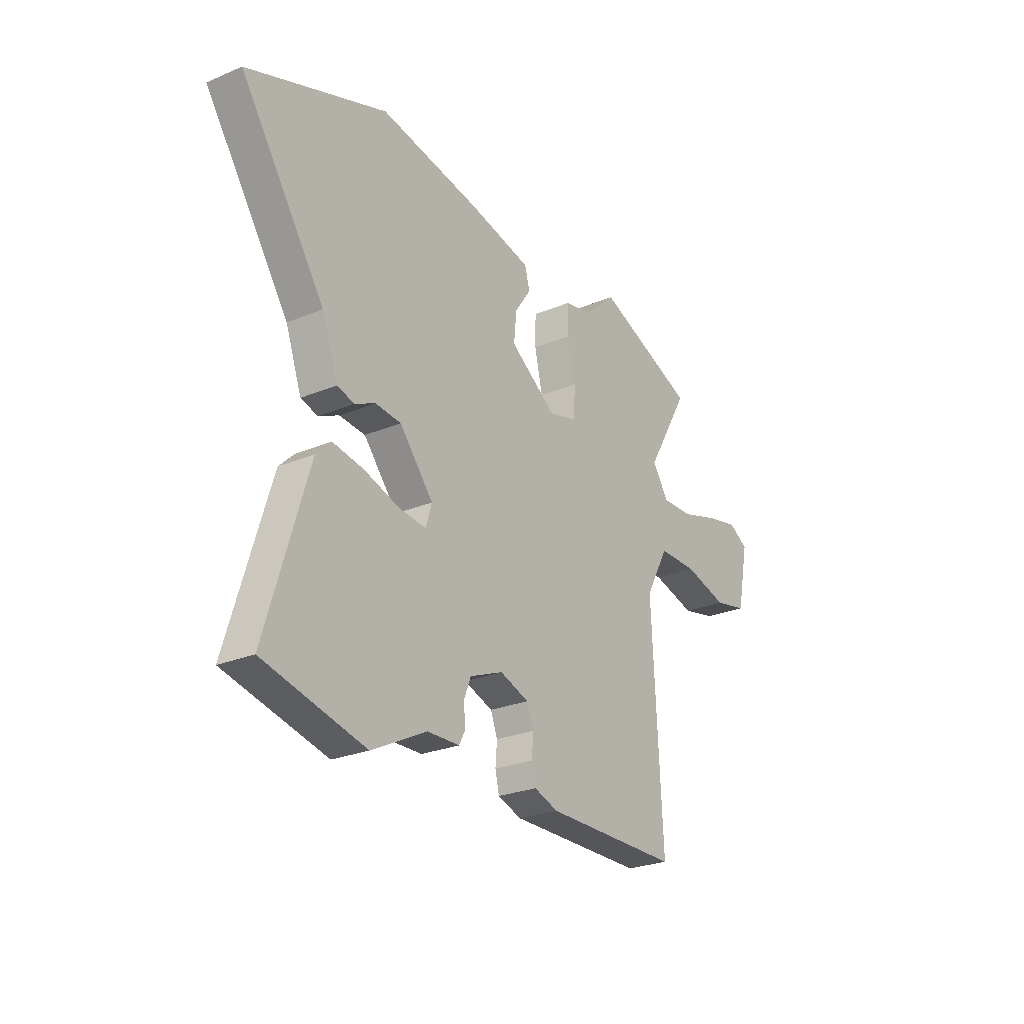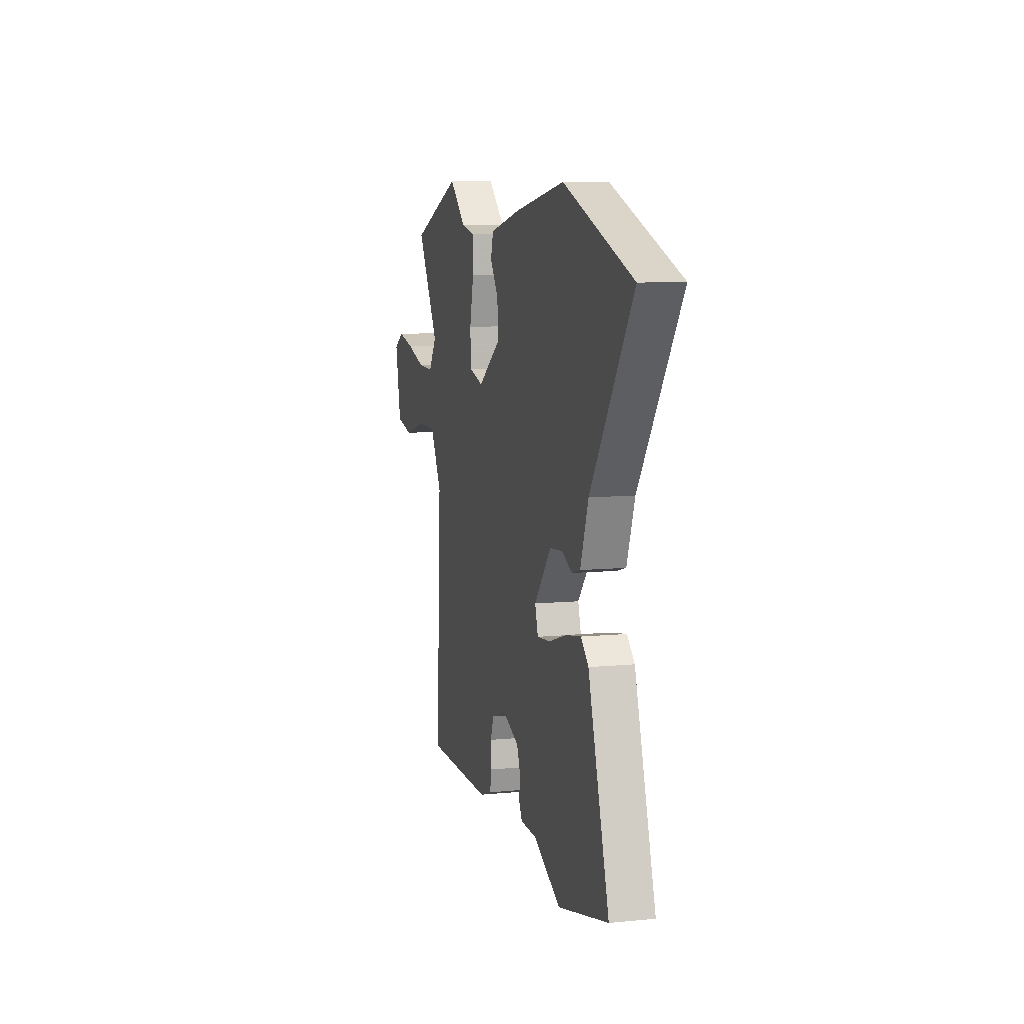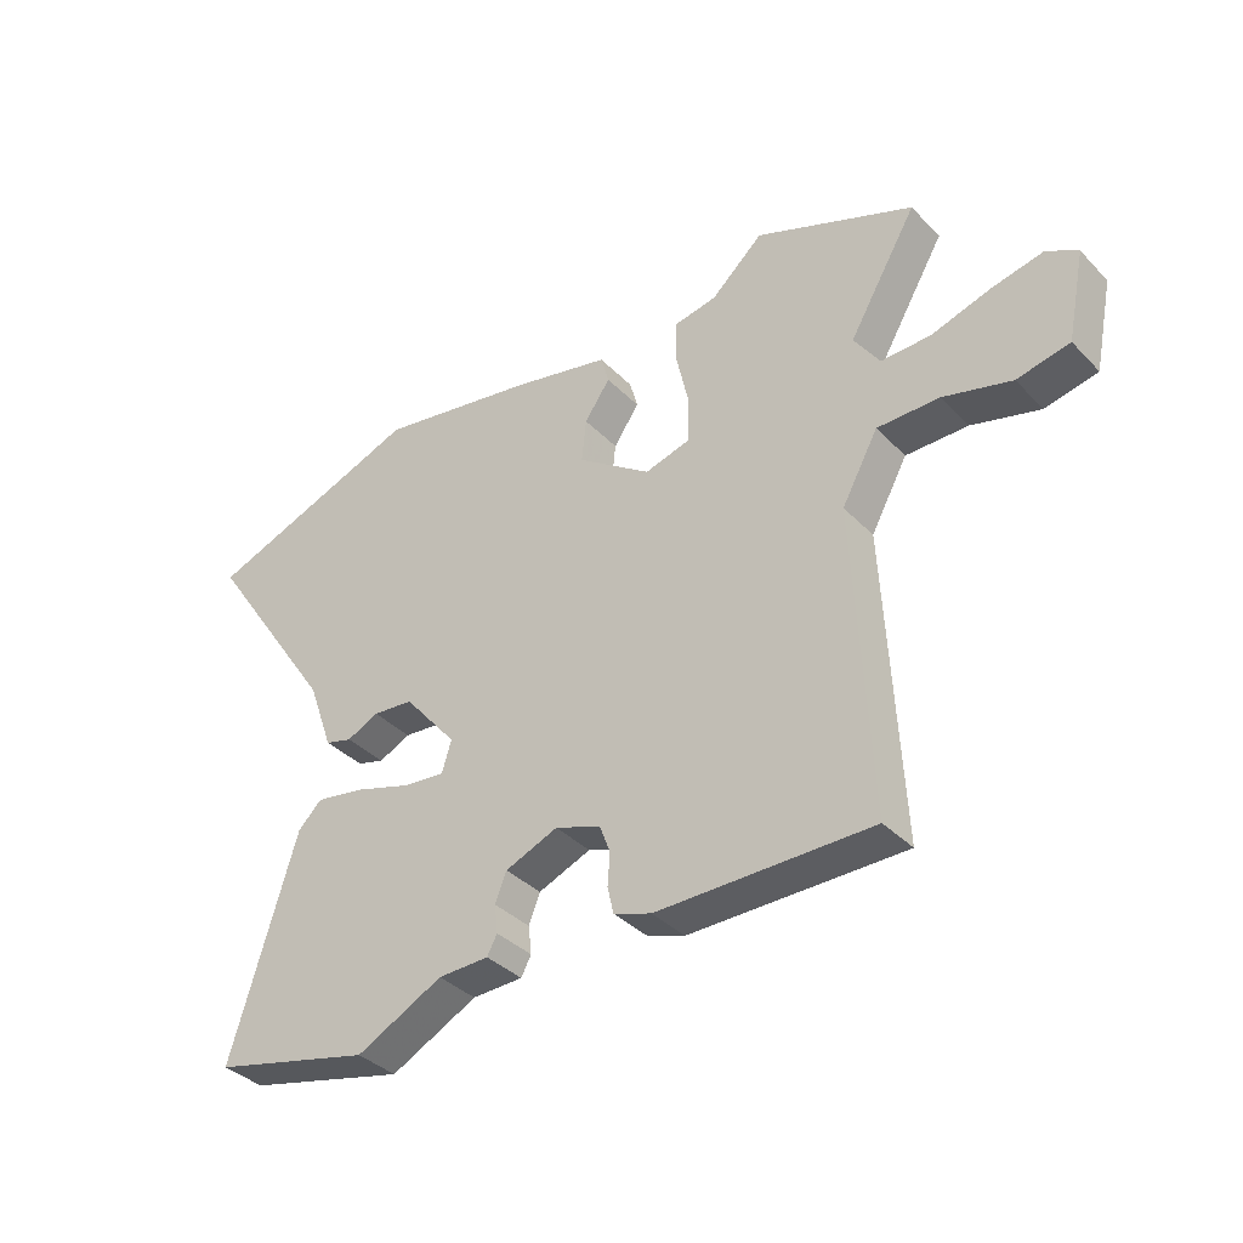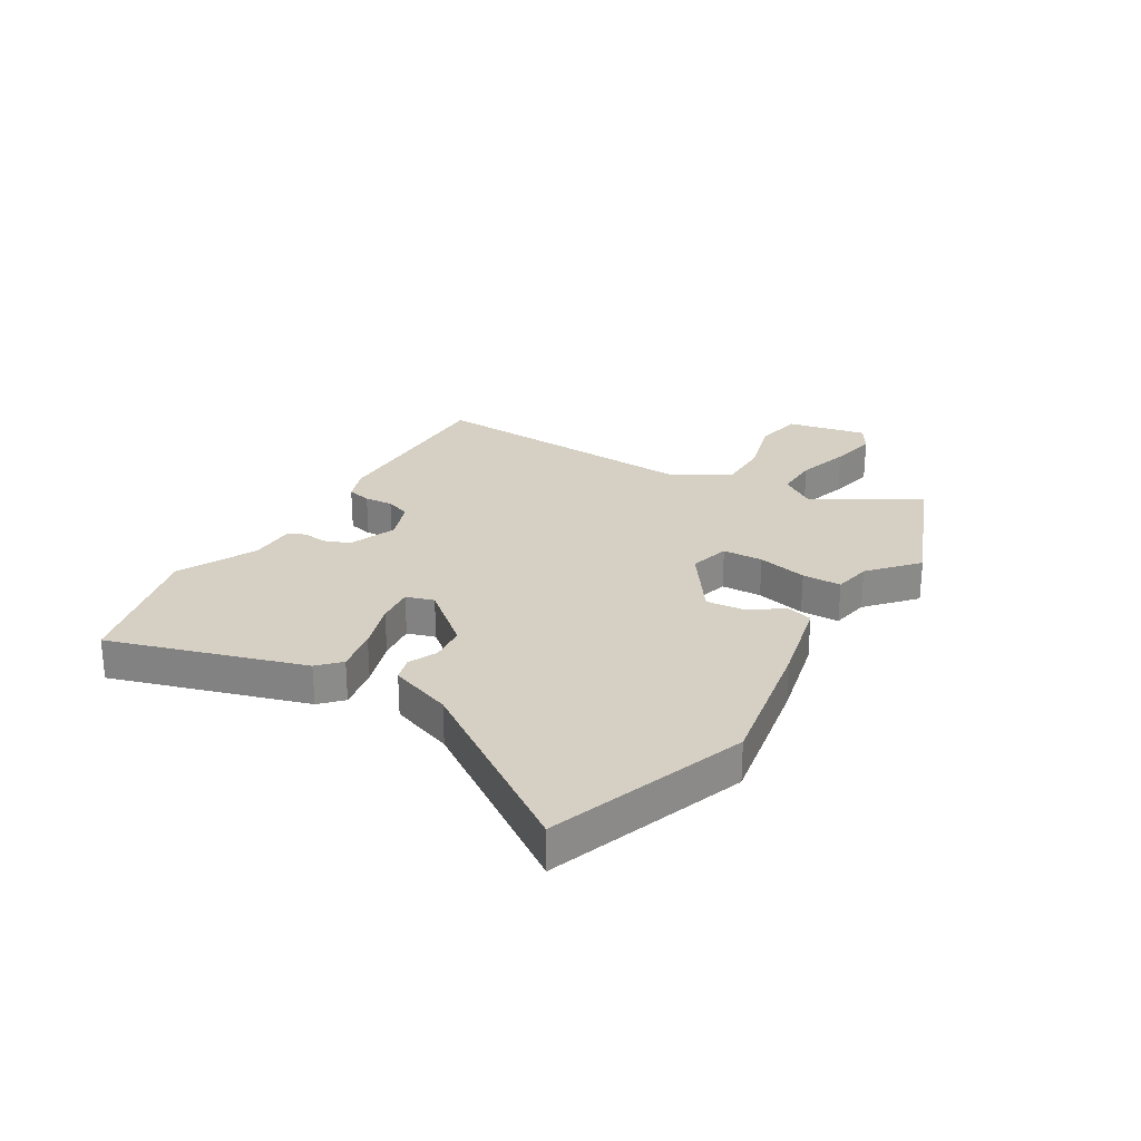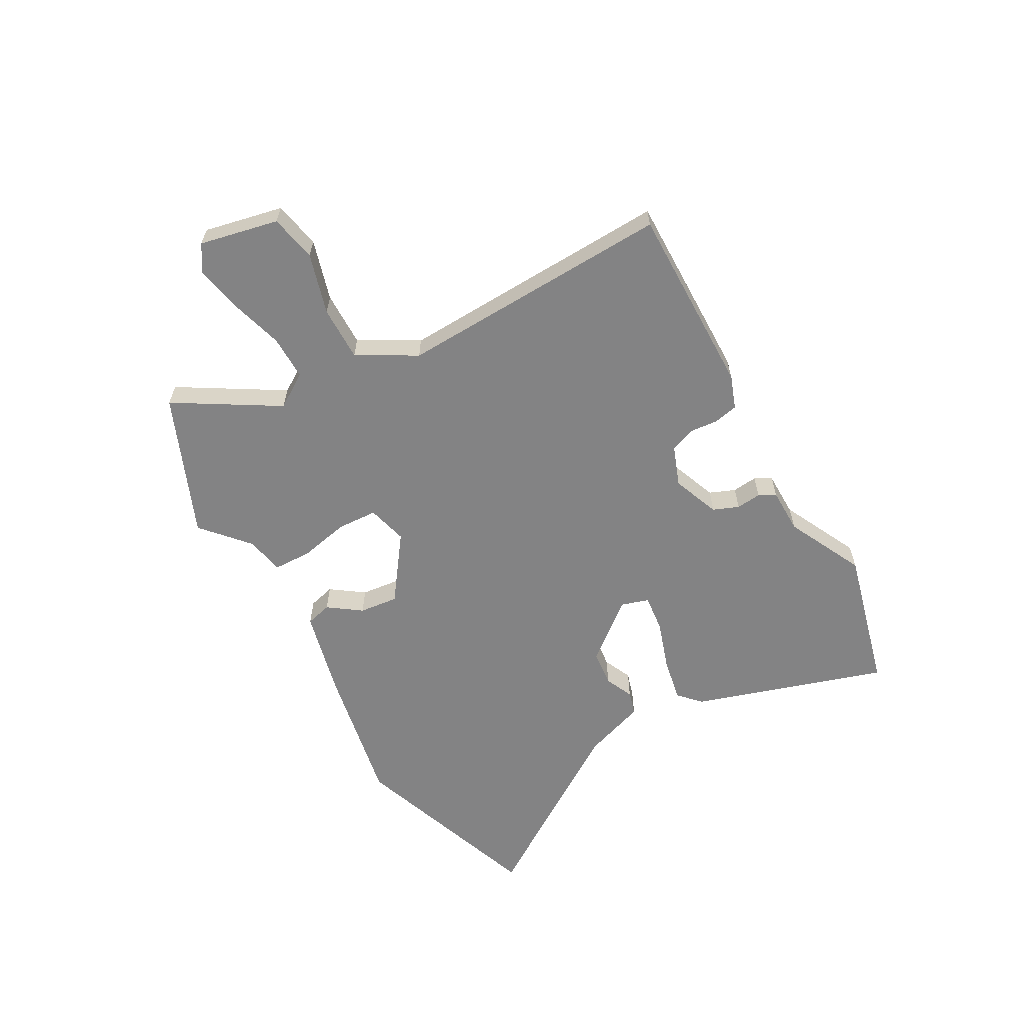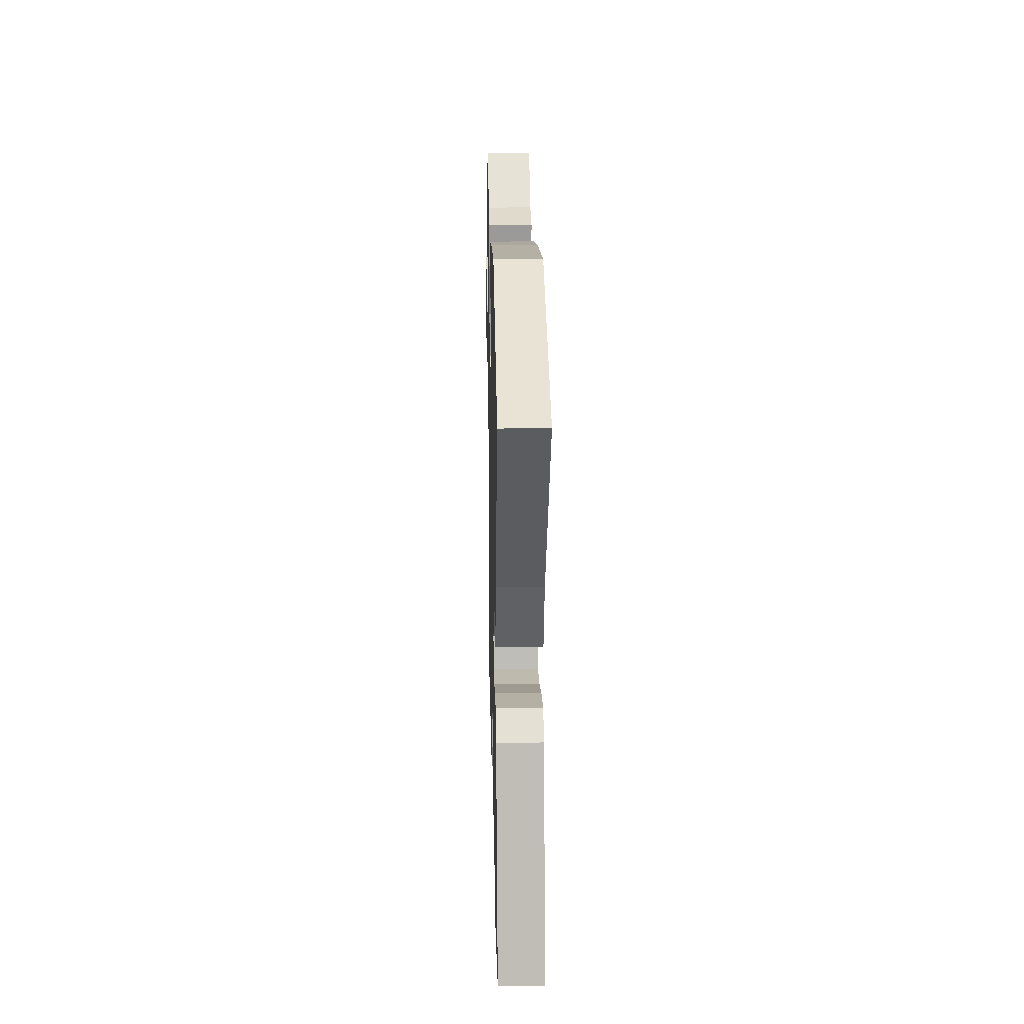
<metadata>
{"format":"obj","ext":"obj","renderer":"f3d","projection":"perspective","resolution":1024,"background":"white","views":[{"elev":-25.6,"azim":-56.0,"up":"+Z"},{"elev":8.8,"azim":-104.8,"up":"+Z"},{"elev":-36.7,"azim":37.8,"up":"+Z"},{"elev":26.3,"azim":-59.2,"up":"+Y"},{"elev":-61.2,"azim":118.5,"up":"+Y"},{"elev":21.6,"azim":-91.2,"up":"+Z"}]}
</metadata>
<code>
v -0.693 0.07 0.429
v -0.344 0.07 0.558
v -0.091 0.07 0.513
v 0.067 0.07 0.477
v 0.08 0.07 0.43
v 0.039 0.07 0.371
v 0.032 0.07 0.301
v 0.15 0.07 0.218
v 0.222 0.07 0.238
v 0.225 0.07 0.31
v 0.205 0.07 0.399
v 0.206 0.07 0.469
v 0.274 0.07 0.482
v 0.357 0.07 0.557
v 0.61 0.07 0.456
v 0.501 0.07 0.27
v 0.542 0.07 0.209
v 0.621 0.07 0.211
v 0.716 0.07 0.24
v 0.799 0.07 0.258
v 0.848 0.07 0.229
v 0.819 0.07 0.087
v 0.735 0.07 0.069
v 0.626 0.07 0.099
v 0.527 0.07 0.099
v 0.469 0.07 -0.007
v 0.494 0.07 -0.499
v 0.152 0.07 -0.499
v 0.092 0.07 -0.478
v 0.082 0.07 -0.435
v 0.086 0.07 -0.384
v 0.069 0.07 -0.339
v -0.004 0.07 -0.313
v -0.088 0.07 -0.347
v -0.106 0.07 -0.393
v -0.101 0.07 -0.438
v -0.117 0.07 -0.468
v -0.198 0.07 -0.47
v -0.336 0.07 -0.54
v -0.591 0.07 -0.478
v -0.485 0.07 -0.131
v -0.447 0.07 -0.094
v -0.368 0.07 -0.108
v -0.28 0.07 -0.136
v -0.212 0.07 -0.143
v -0.197 0.07 -0.093
v -0.282 0.07 0.009
v -0.347 0.07 0.015
v -0.398 0.07 -0.009
v -0.441 0.07 0.003
v -0.481 0.07 0.115
v -0.693 0 0.429
v -0.344 0 0.558
v -0.091 0 0.513
v 0.067 0 0.477
v 0.08 0 0.43
v 0.039 0 0.371
v 0.032 0 0.301
v 0.15 0 0.218
v 0.222 0 0.238
v 0.225 0 0.31
v 0.205 0 0.399
v 0.206 0 0.469
v 0.274 0 0.482
v 0.357 0 0.557
v 0.61 0 0.456
v 0.501 0 0.27
v 0.542 0 0.209
v 0.621 0 0.211
v 0.716 0 0.24
v 0.799 0 0.258
v 0.848 0 0.229
v 0.819 0 0.087
v 0.735 0 0.069
v 0.626 0 0.099
v 0.527 0 0.099
v 0.469 0 -0.007
v 0.494 0 -0.499
v 0.152 0 -0.499
v 0.092 0 -0.478
v 0.082 0 -0.435
v 0.086 0 -0.384
v 0.069 0 -0.339
v -0.004 0 -0.313
v -0.088 0 -0.347
v -0.106 0 -0.393
v -0.101 0 -0.438
v -0.117 0 -0.468
v -0.198 0 -0.47
v -0.336 0 -0.54
v -0.591 0 -0.478
v -0.485 0 -0.131
v -0.447 0 -0.094
v -0.368 0 -0.108
v -0.28 0 -0.136
v -0.212 0 -0.143
v -0.197 0 -0.093
v -0.282 0 0.009
v -0.347 0 0.015
v -0.398 0 -0.009
v -0.441 0 0.003
v -0.481 0 0.115
f 48 49 50 51
f 4 5 6
f 3 4 6
f 2 3 6
f 1 2 6
f 51 1 6
f 48 51 6
f 47 48 6
f 46 47 6 7
f 45 46 7 8
f 42 43 44
f 41 42 44
f 40 41 44
f 39 40 44
f 38 39 44
f 38 44 45
f 37 38 45
f 36 37 45
f 35 36 45
f 34 35 45
f 45 8 9
f 34 45 9
f 33 34 9
f 29 30 31
f 28 29 31
f 27 28 31
f 26 27 31
f 25 26 31 32
f 22 23 24
f 21 22 24
f 20 21 24
f 19 20 24
f 18 19 24
f 17 18 24 25
f 32 33 9
f 25 32 9
f 17 25 9
f 16 17 9
f 10 11 12 13
f 14 15 16
f 13 14 16
f 10 13 16
f 9 10 16
f 102 101 100 99
f 57 56 55
f 57 55 54
f 57 54 53
f 57 53 52
f 57 52 102
f 57 102 99
f 57 99 98
f 58 57 98 97
f 59 58 97 96
f 95 94 93
f 95 93 92
f 95 92 91
f 95 91 90
f 95 90 89
f 96 95 89
f 96 89 88
f 96 88 87
f 96 87 86
f 96 86 85
f 60 59 96
f 60 96 85
f 60 85 84
f 82 81 80
f 82 80 79
f 82 79 78
f 82 78 77
f 83 82 77 76
f 75 74 73
f 75 73 72
f 75 72 71
f 75 71 70
f 75 70 69
f 76 75 69 68
f 60 84 83
f 60 83 76
f 60 76 68
f 60 68 67
f 64 63 62 61
f 67 66 65
f 67 65 64
f 67 64 61
f 67 61 60
f 1 52 53 2
f 2 53 54 3
f 3 54 55 4
f 4 55 56 5
f 5 56 57 6
f 6 57 58 7
f 7 58 59 8
f 8 59 60 9
f 9 60 61 10
f 10 61 62 11
f 11 62 63 12
f 12 63 64 13
f 13 64 65 14
f 14 65 66 15
f 15 66 67 16
f 16 67 68 17
f 17 68 69 18
f 18 69 70 19
f 19 70 71 20
f 20 71 72 21
f 21 72 73 22
f 22 73 74 23
f 23 74 75 24
f 24 75 76 25
f 25 76 77 26
f 26 77 78 27
f 27 78 79 28
f 28 79 80 29
f 29 80 81 30
f 30 81 82 31
f 31 82 83 32
f 32 83 84 33
f 33 84 85 34
f 34 85 86 35
f 35 86 87 36
f 36 87 88 37
f 37 88 89 38
f 38 89 90 39
f 39 90 91 40
f 40 91 92 41
f 41 92 93 42
f 42 93 94 43
f 43 94 95 44
f 44 95 96 45
f 45 96 97 46
f 46 97 98 47
f 47 98 99 48
f 48 99 100 49
f 49 100 101 50
f 50 101 102 51
f 51 102 52 1

</code>
